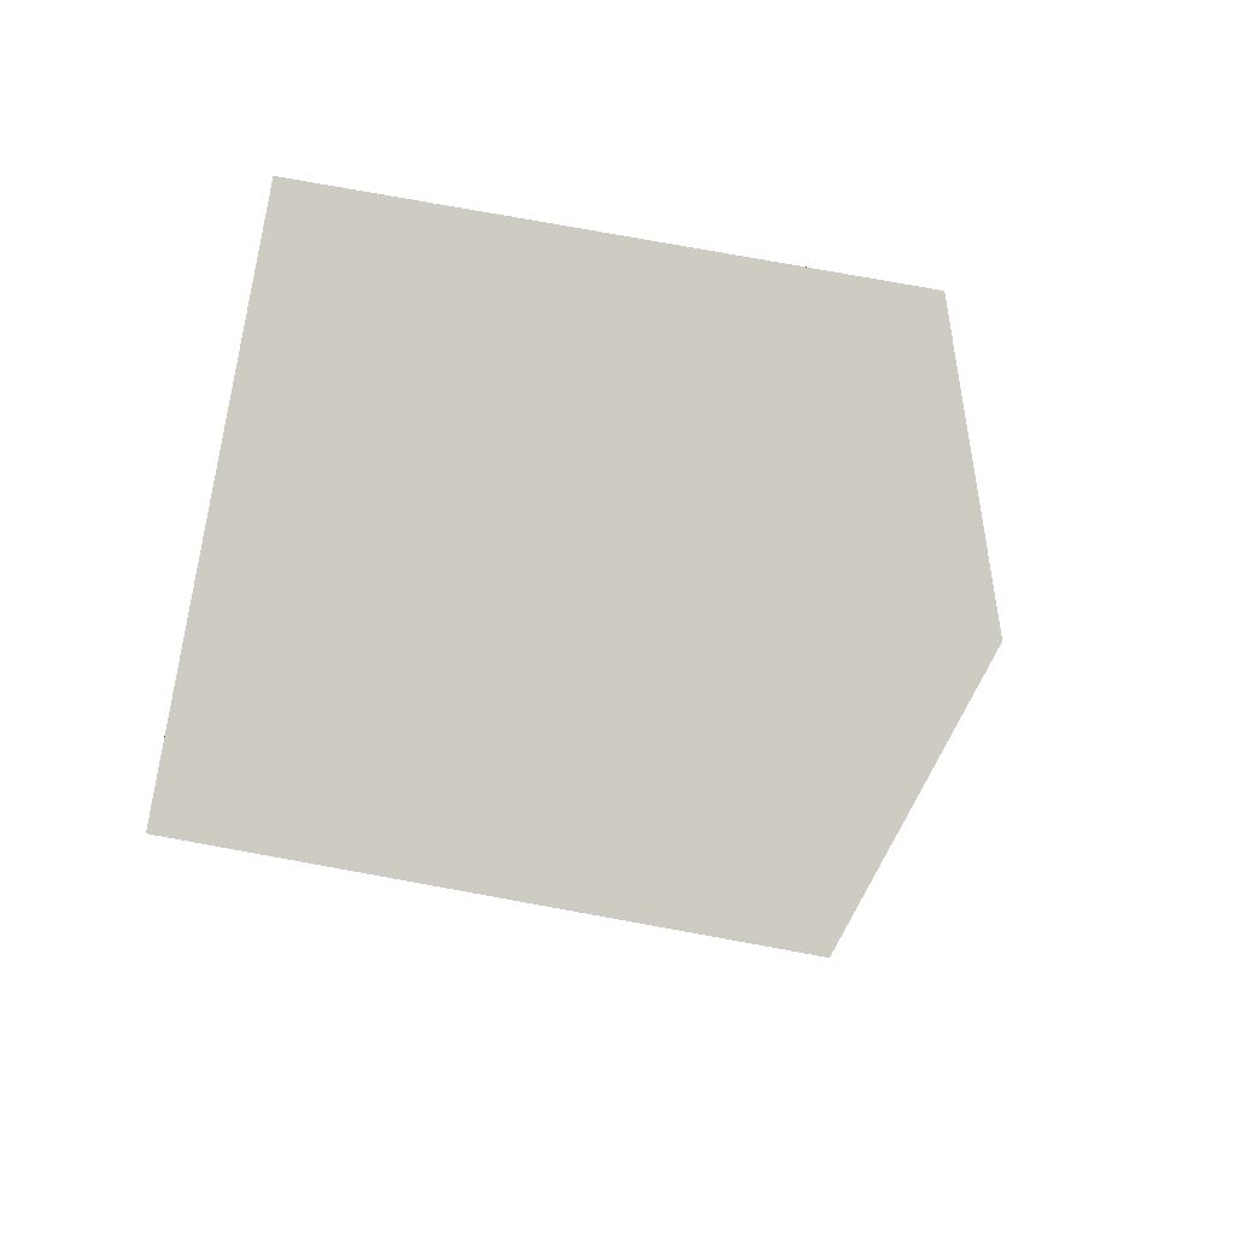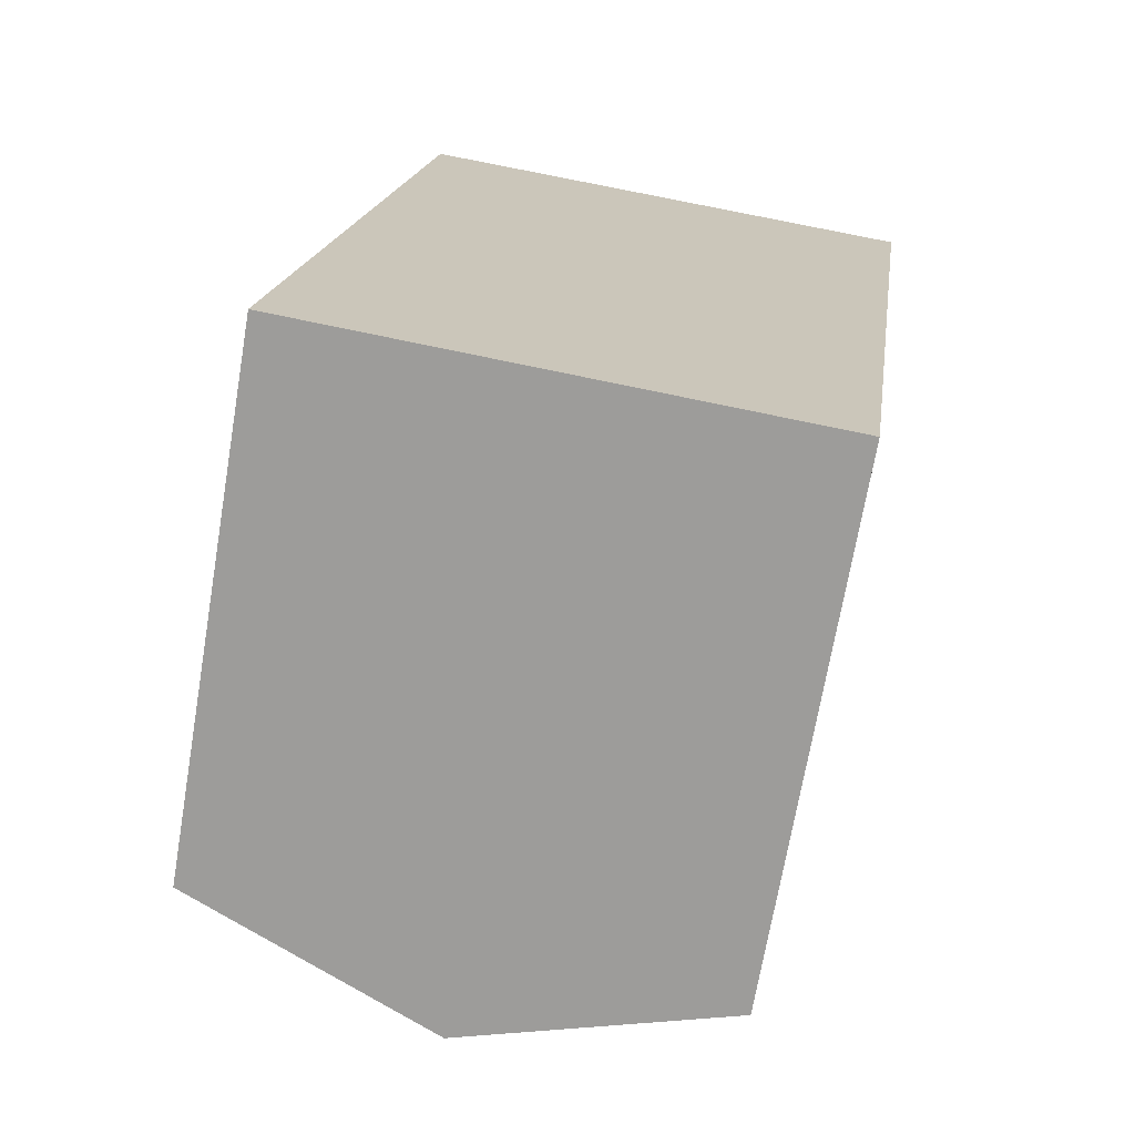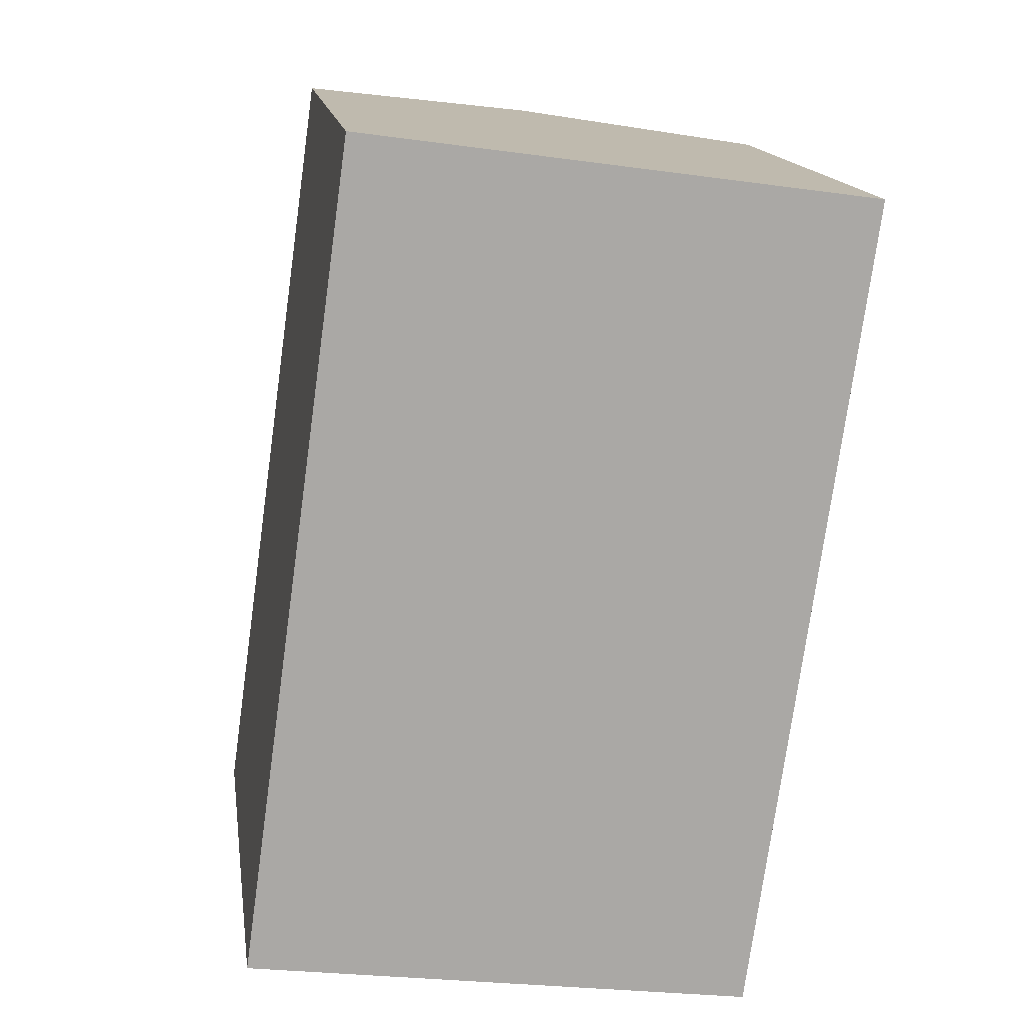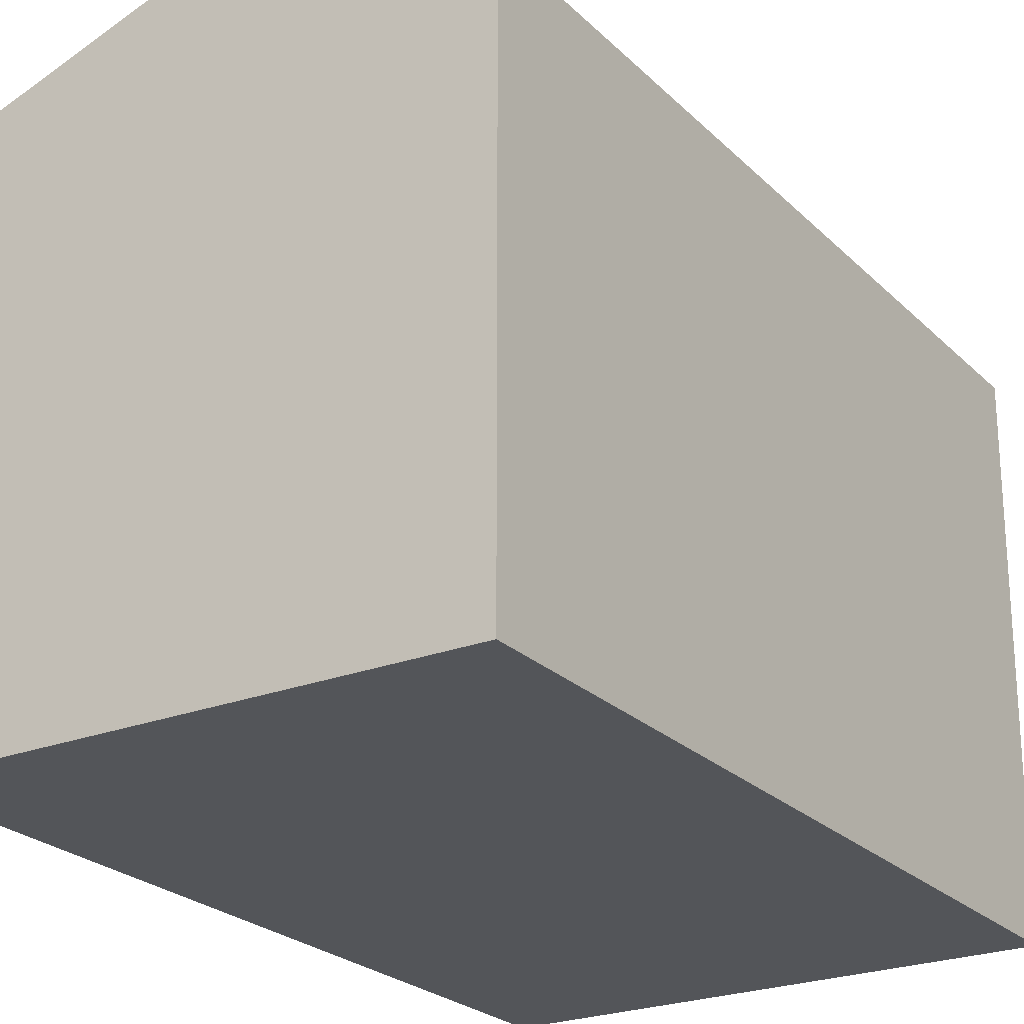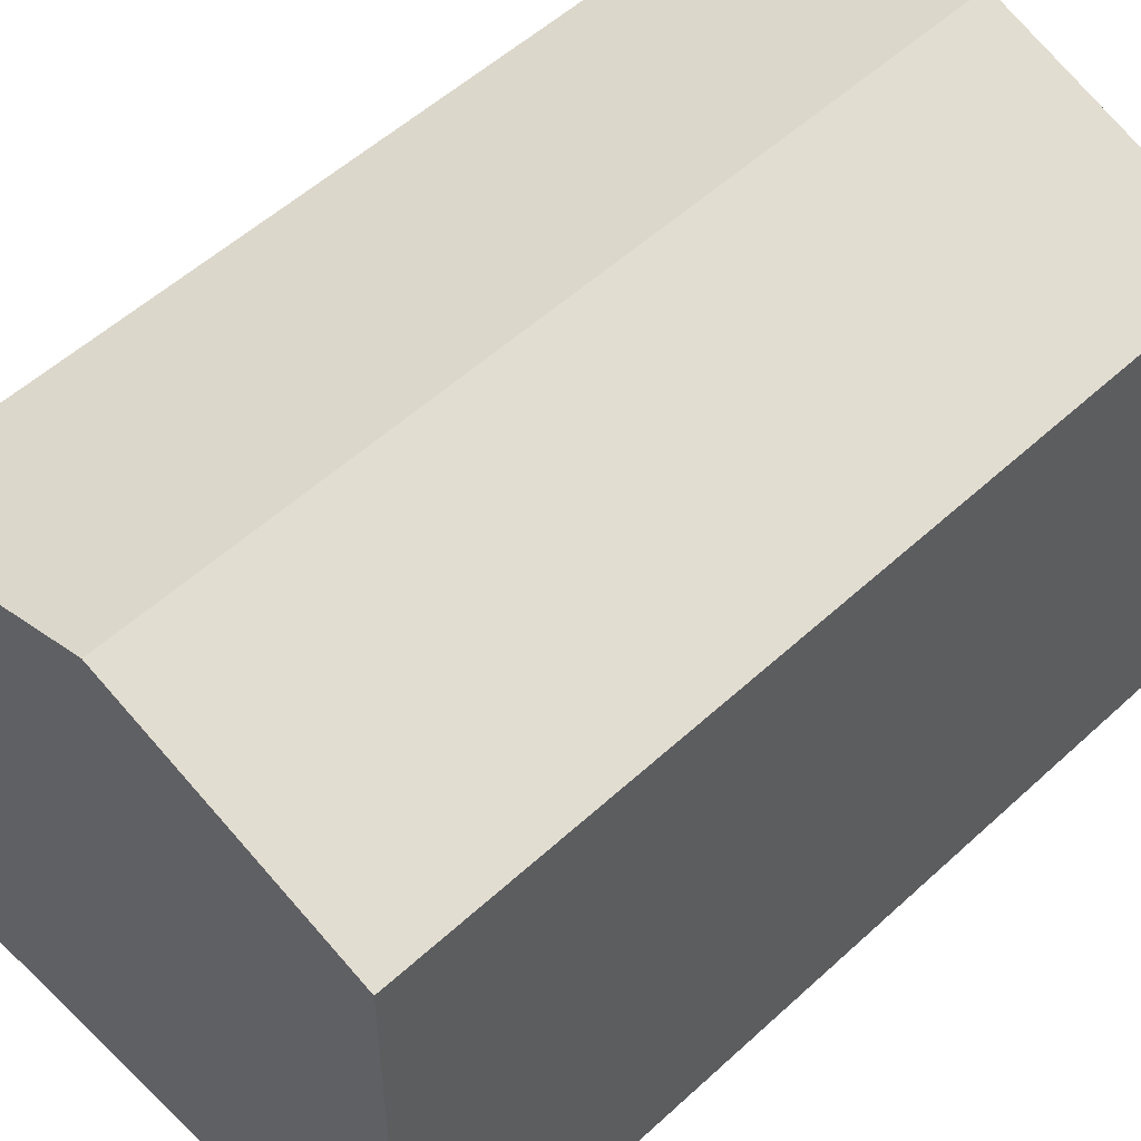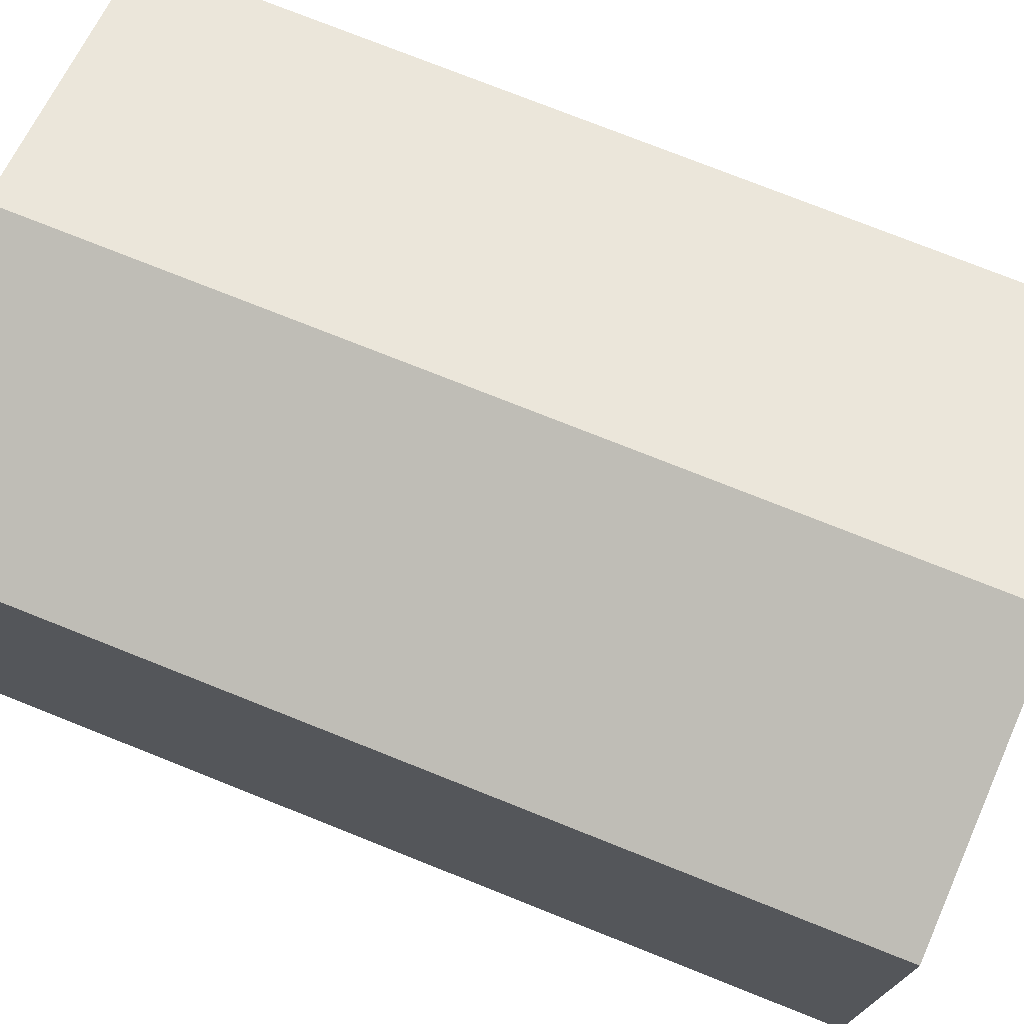
<metadata>
{"format":"obj","ext":"obj","renderer":"f3d","projection":"perspective","resolution":1024,"background":"white","views":[{"elev":77.3,"azim":100.3,"up":"+Z"},{"elev":-70.4,"azim":-9.7,"up":"+Z"},{"elev":15.2,"azim":-8.4,"up":"+Z"},{"elev":-24.1,"azim":40.8,"up":"+Y"},{"elev":53.7,"azim":53.5,"up":"+Y"},{"elev":75.2,"azim":119.7,"up":"+Y"}]}
</metadata>
<code>
v  9.729 10.02 -1.353
v  7.063 11.7 15.08
v  11.93 10.02 14.4
v  4.866 11.7 -0.677
v  0.993 10.02 7.122
v  0 10.02 6.134e-16
v  1.197 10.02 8.58
v  2.197 10.02 15.76
v  0 0 0
v  0.993 -4.361e-16 7.122
v  1.197 -5.254e-16 8.58
v  2.197 -9.648e-16 15.76
v  11.93 -8.818e-16 14.4
v  7.063 -9.233e-16 15.08
v  9.729 8.285e-17 -1.353
v  4.866 4.145e-17 -0.677
g defaultobject
f 1 2 3
f 2 1 4
f 5 4 6
f 4 5 2
f 2 5 7
f 2 7 8
f 9 5 6
f 5 9 7
f 7 9 8
f 8 9 10
f 8 10 11
f 8 11 12
f 12 2 8
f 2 12 3
f 3 12 13
f 13 12 14
f 3 15 1
f 15 3 13
f 4 9 6
f 9 4 1
f 9 1 16
f 16 1 15
f 11 14 12
f 14 11 13
f 13 11 15
f 15 11 10
f 15 10 9
f 15 9 16

</code>
